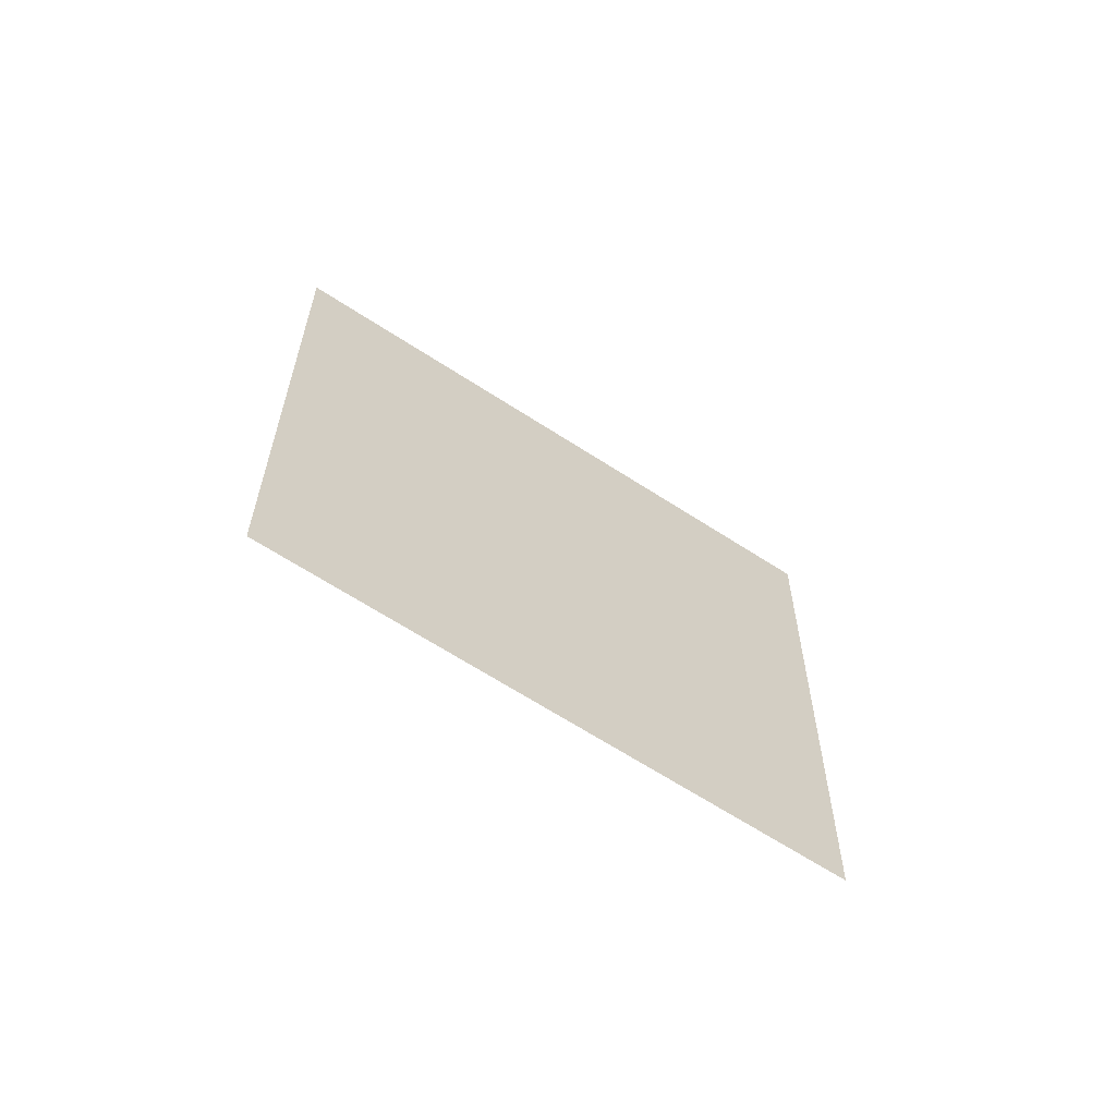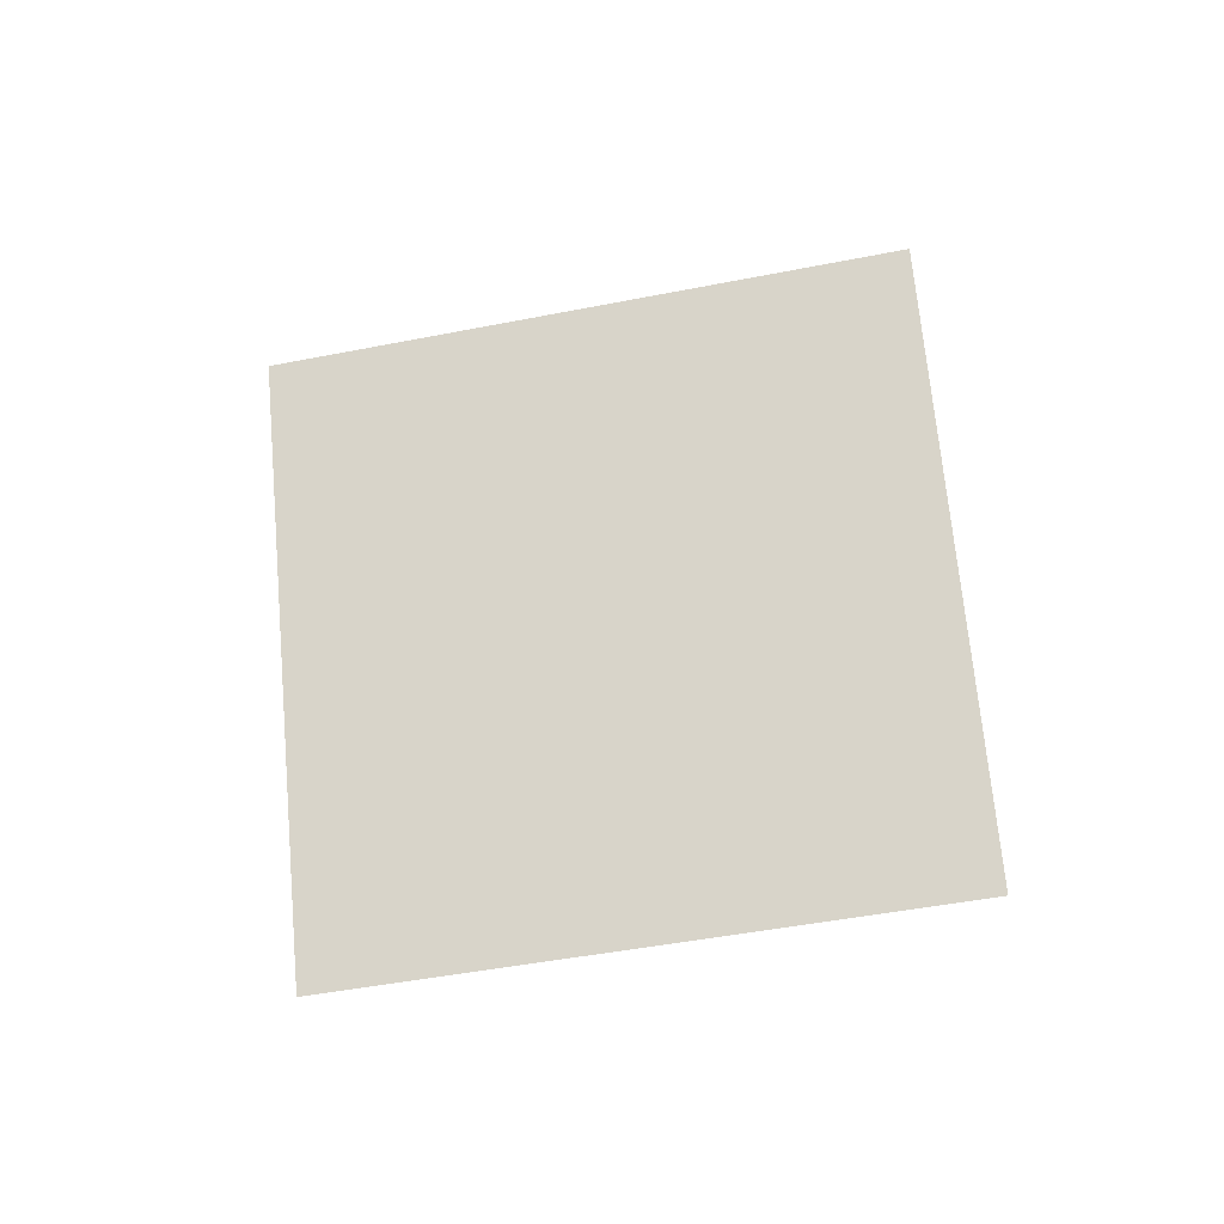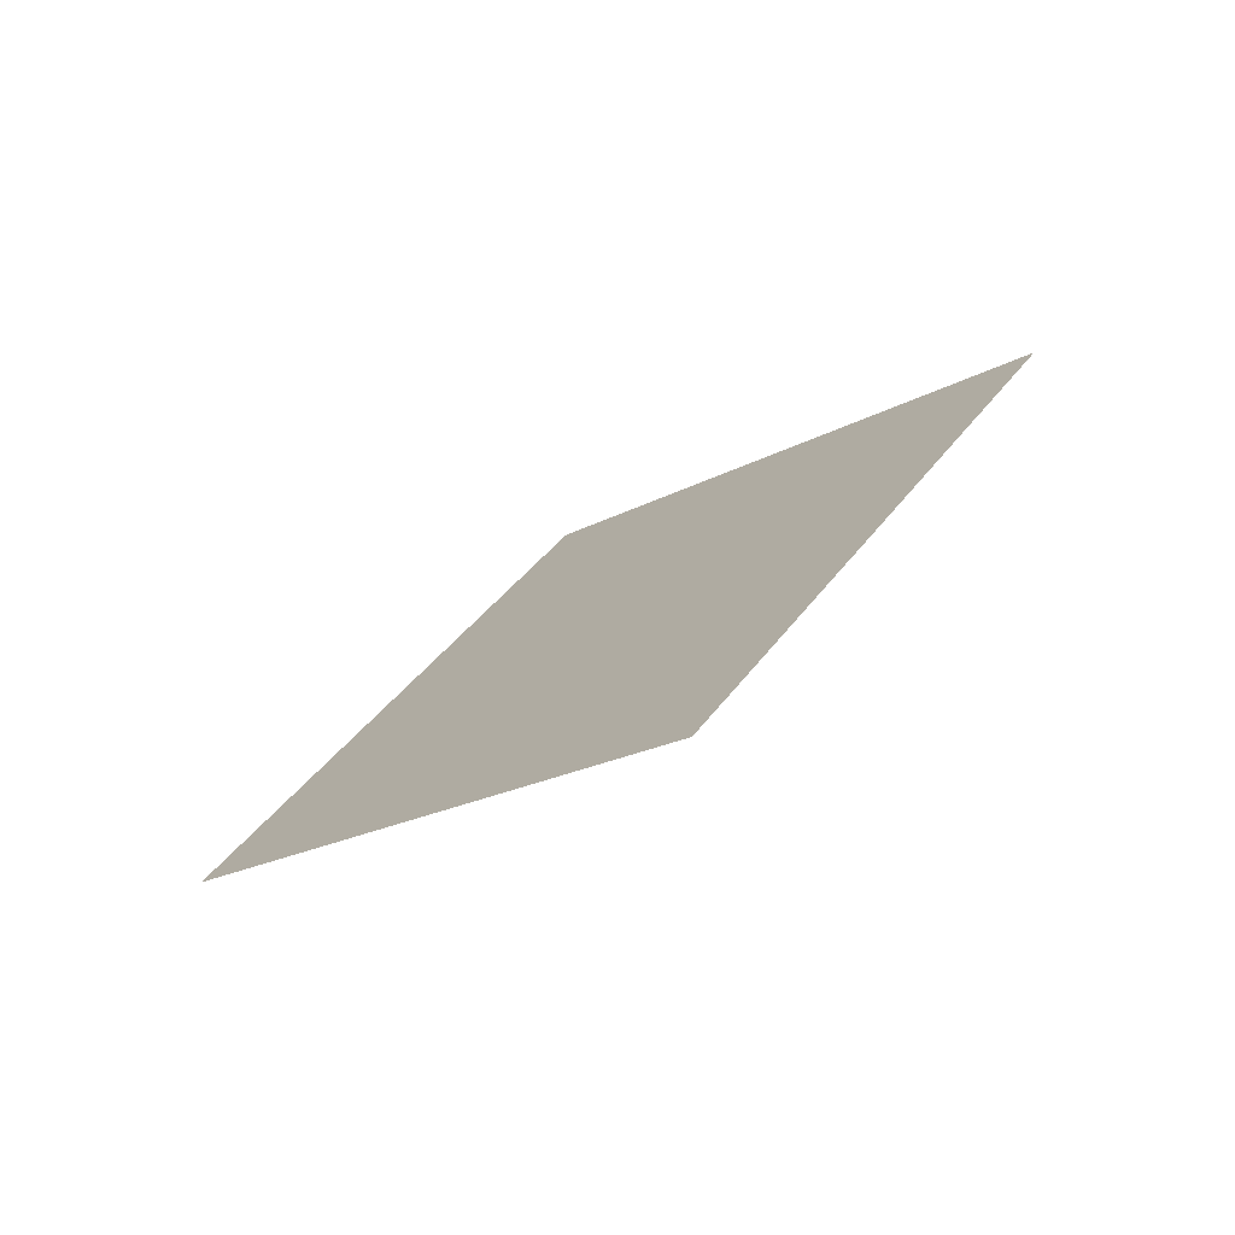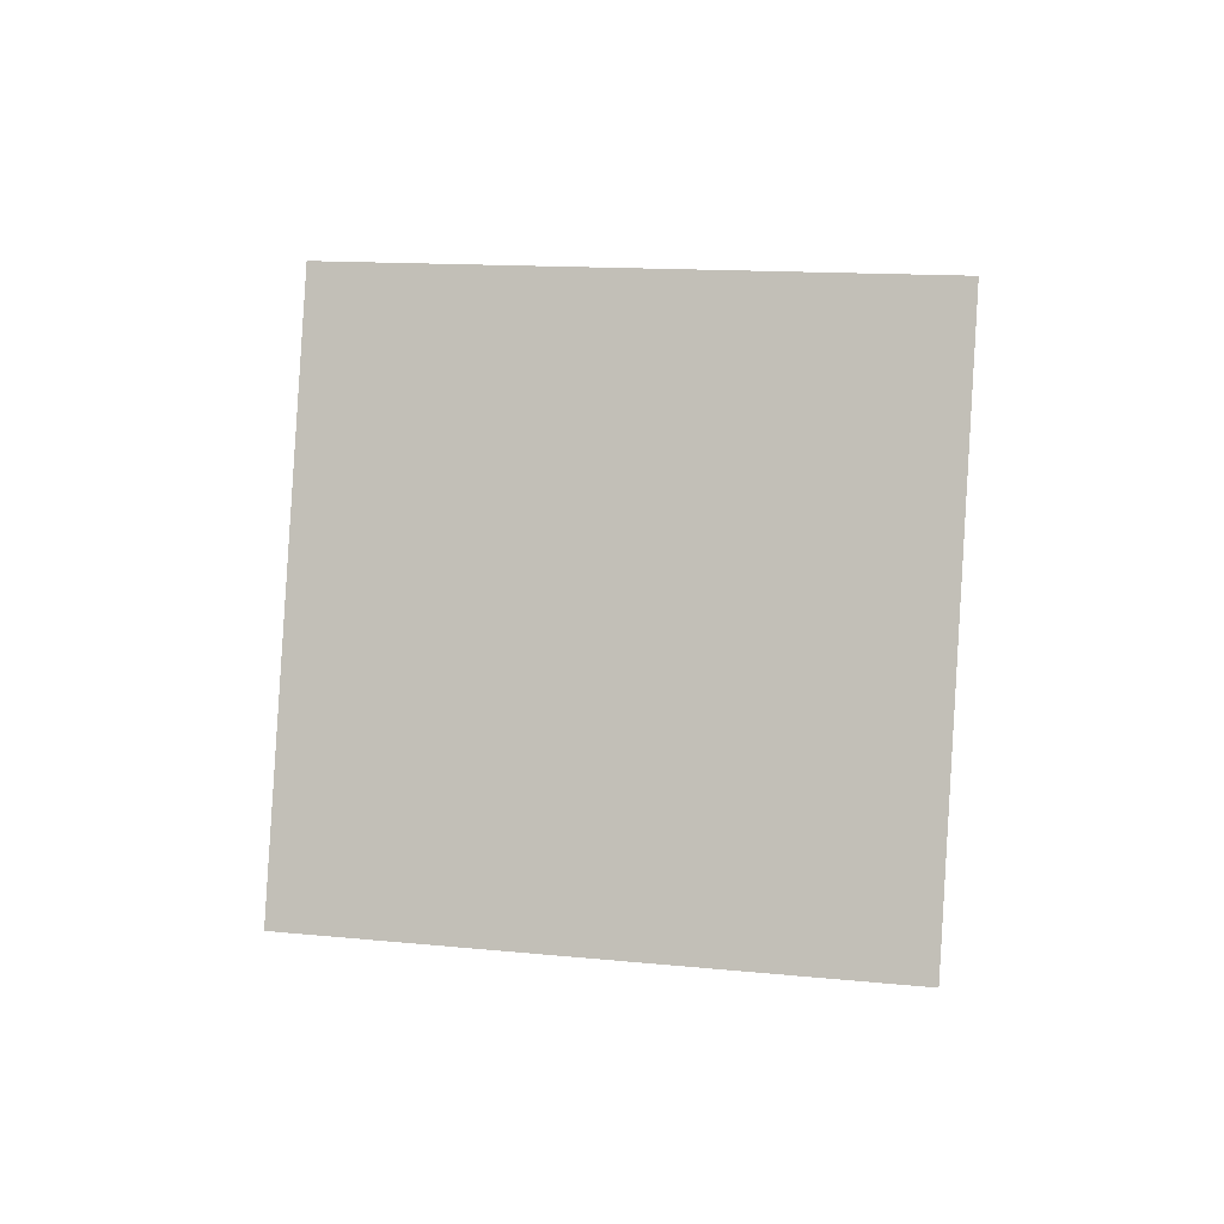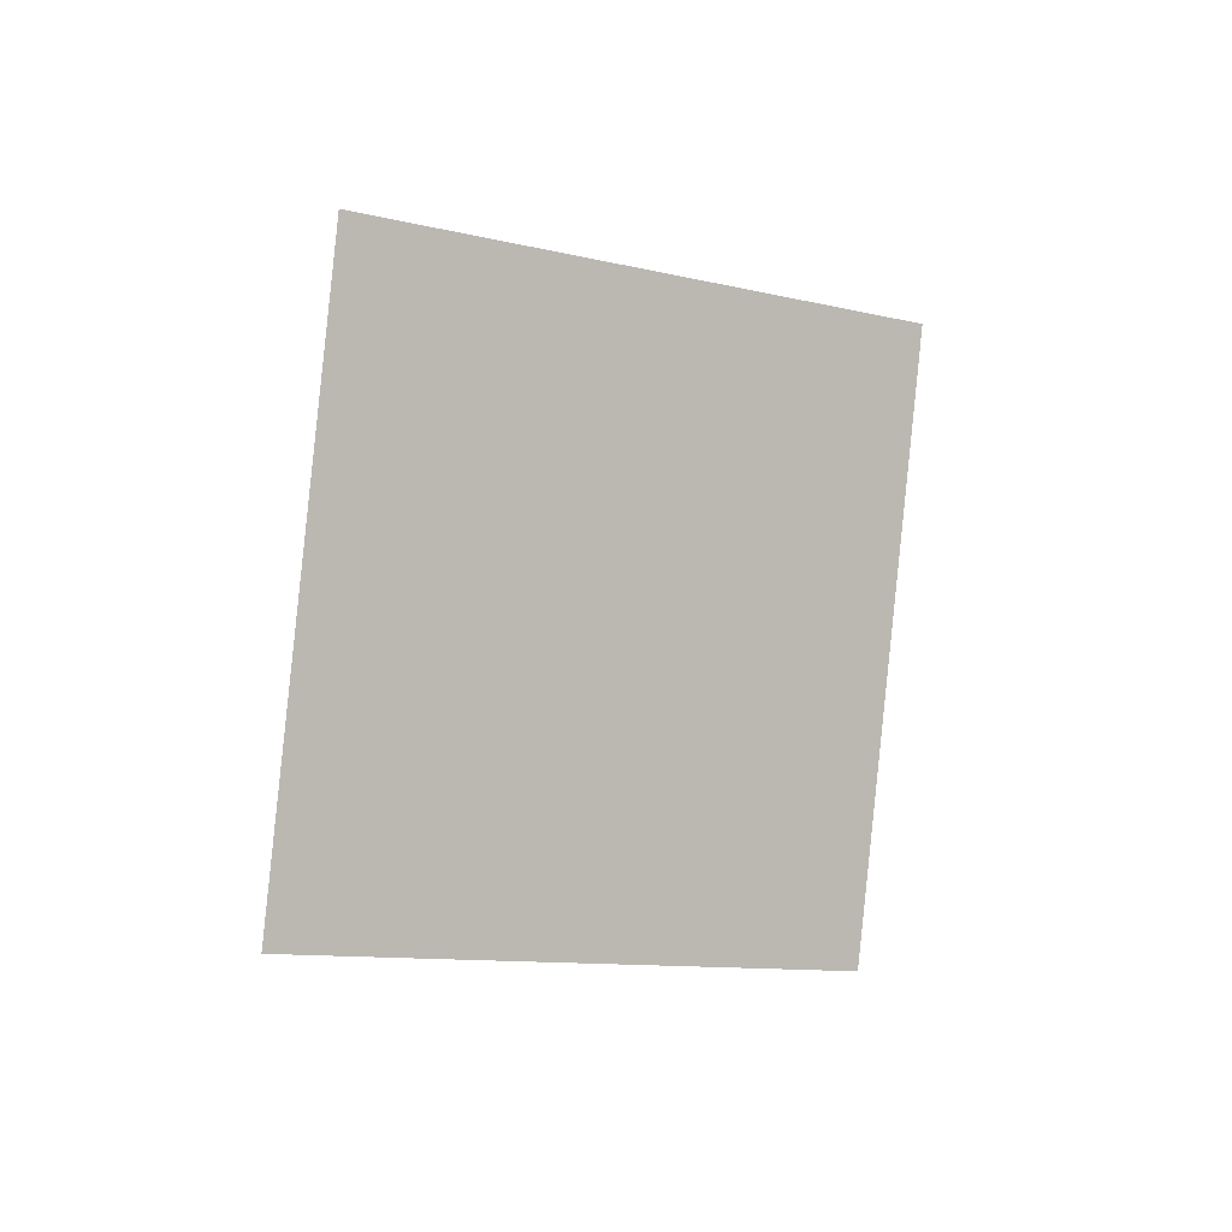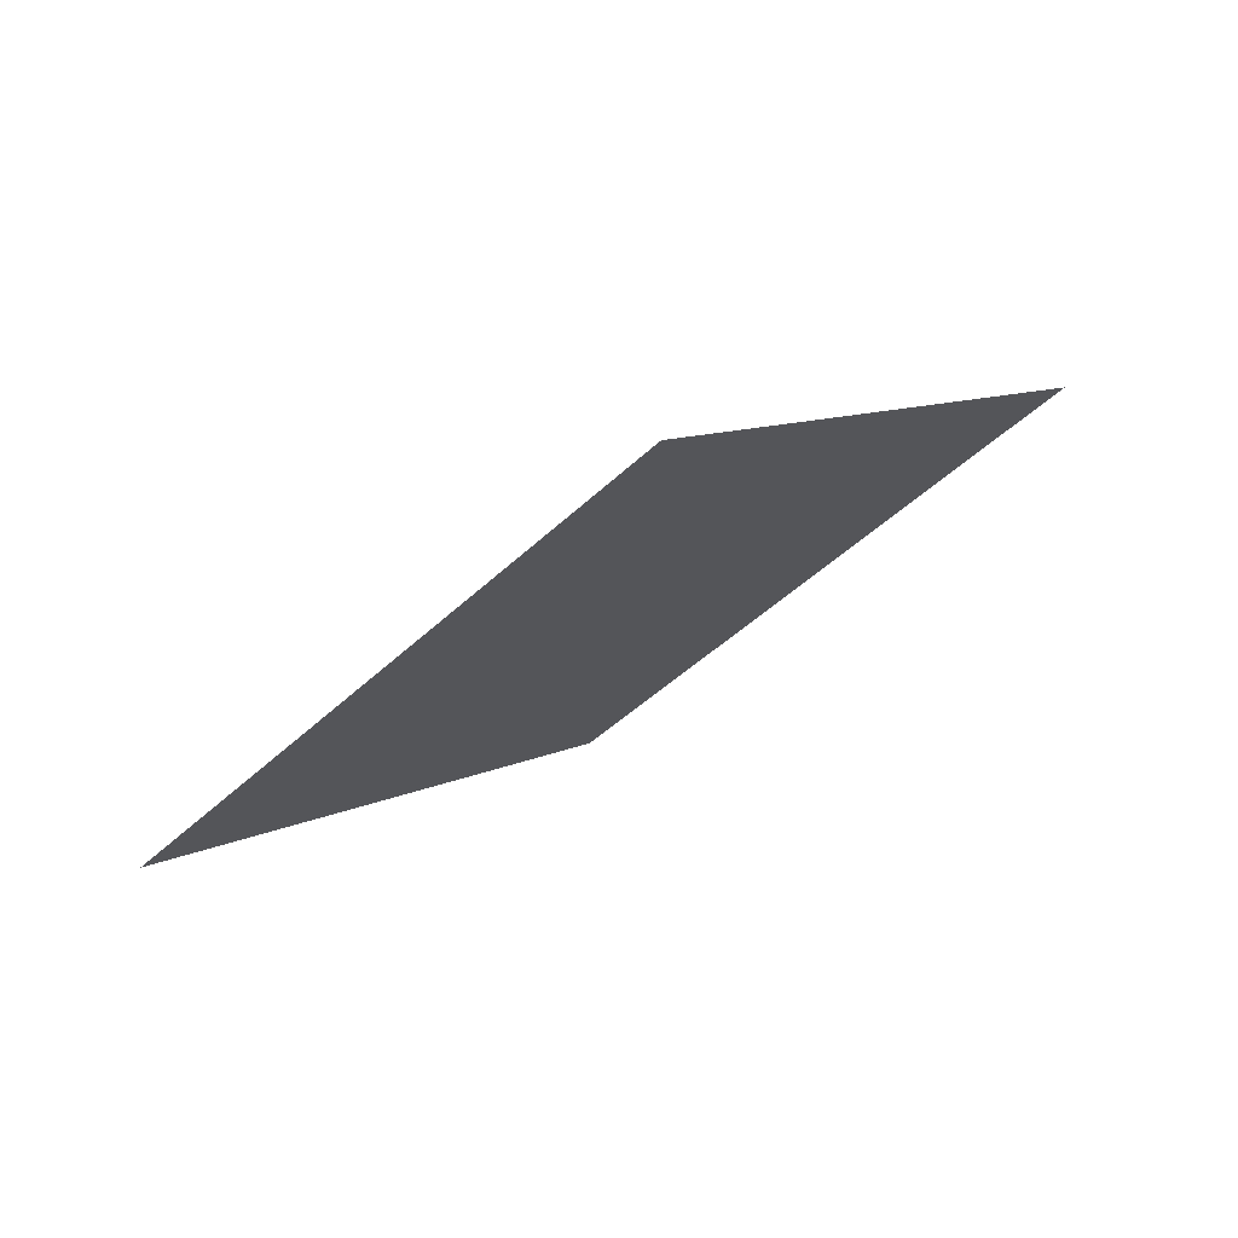
<metadata>
{"format":"obj","ext":"obj","renderer":"f3d","projection":"perspective","resolution":1024,"background":"white","views":[{"elev":13.1,"azim":140.1,"up":"+Y"},{"elev":35.0,"azim":-127.8,"up":"+Y"},{"elev":-1.5,"azim":-84.6,"up":"+Y"},{"elev":-59.1,"azim":54.2,"up":"+Y"},{"elev":76.1,"azim":145.9,"up":"+Y"},{"elev":41.4,"azim":166.3,"up":"+Z"}]}
</metadata>
<code>
o Plane.014_Plane.794
v -0.5698 -0.4204 1.412
v -1.566 -1.166 0.7953
v -1.441 -0.1124 2.448
v -2.438 -0.8584 1.832
f 2 3 1
f 2 4 3

</code>
